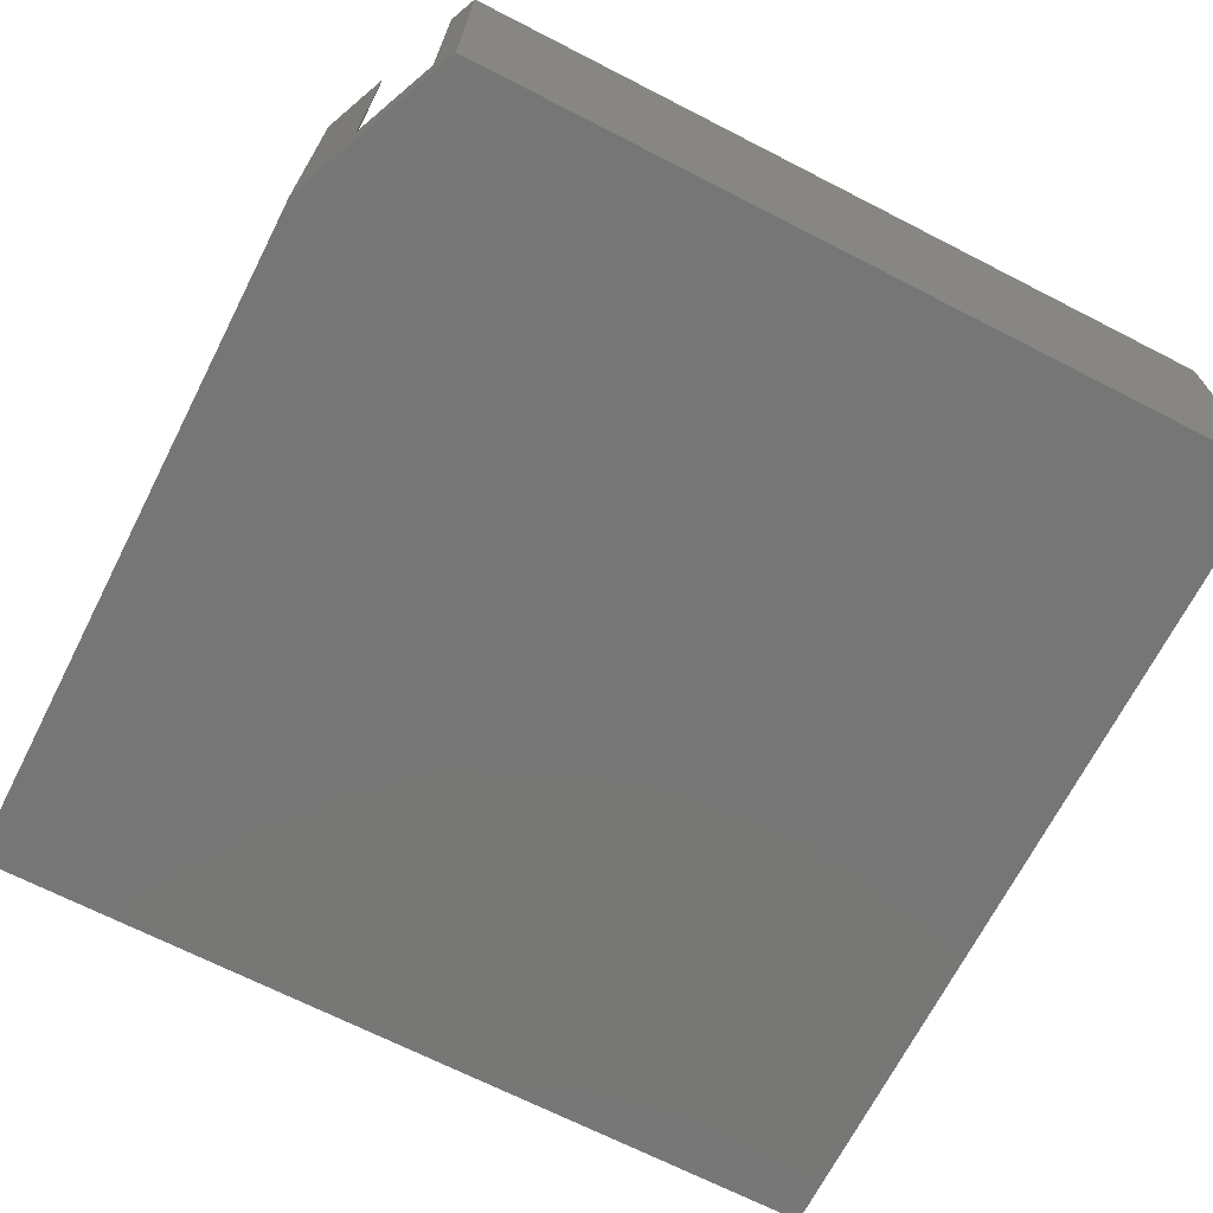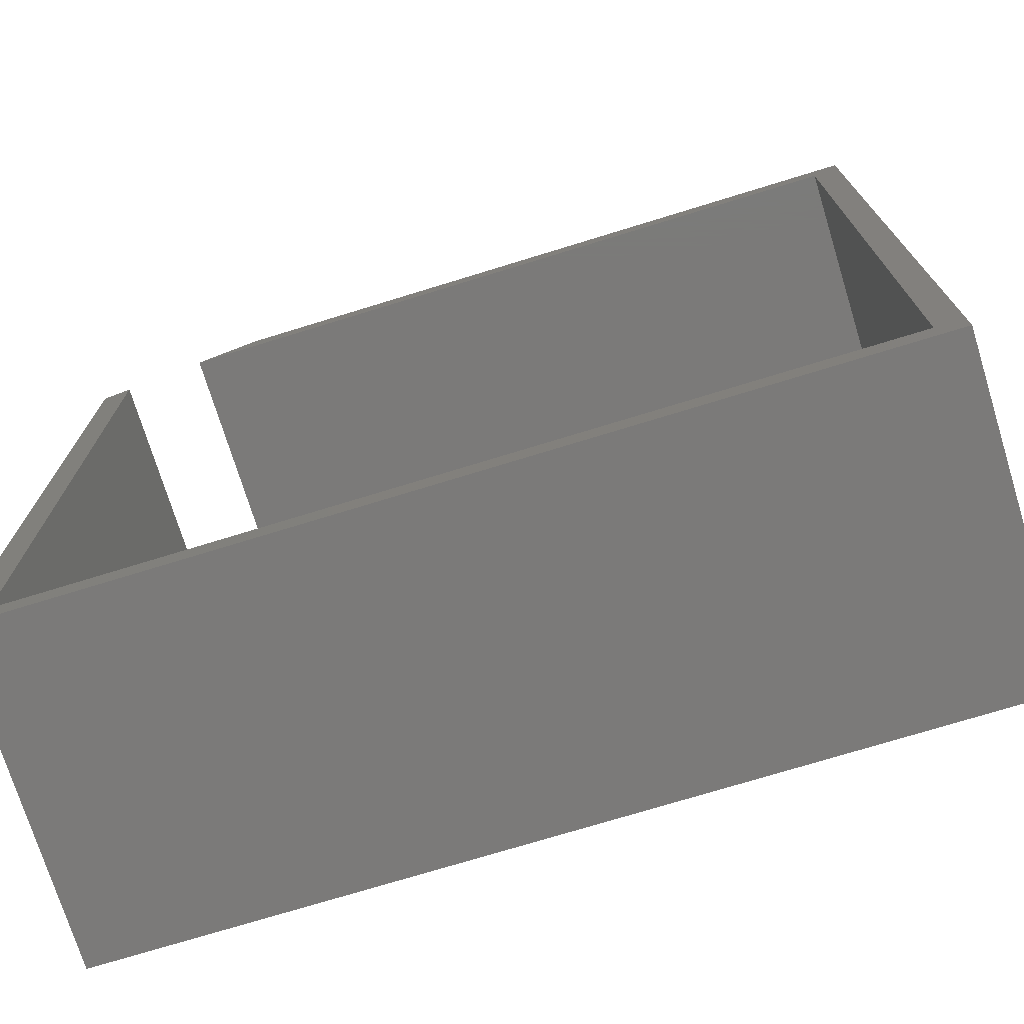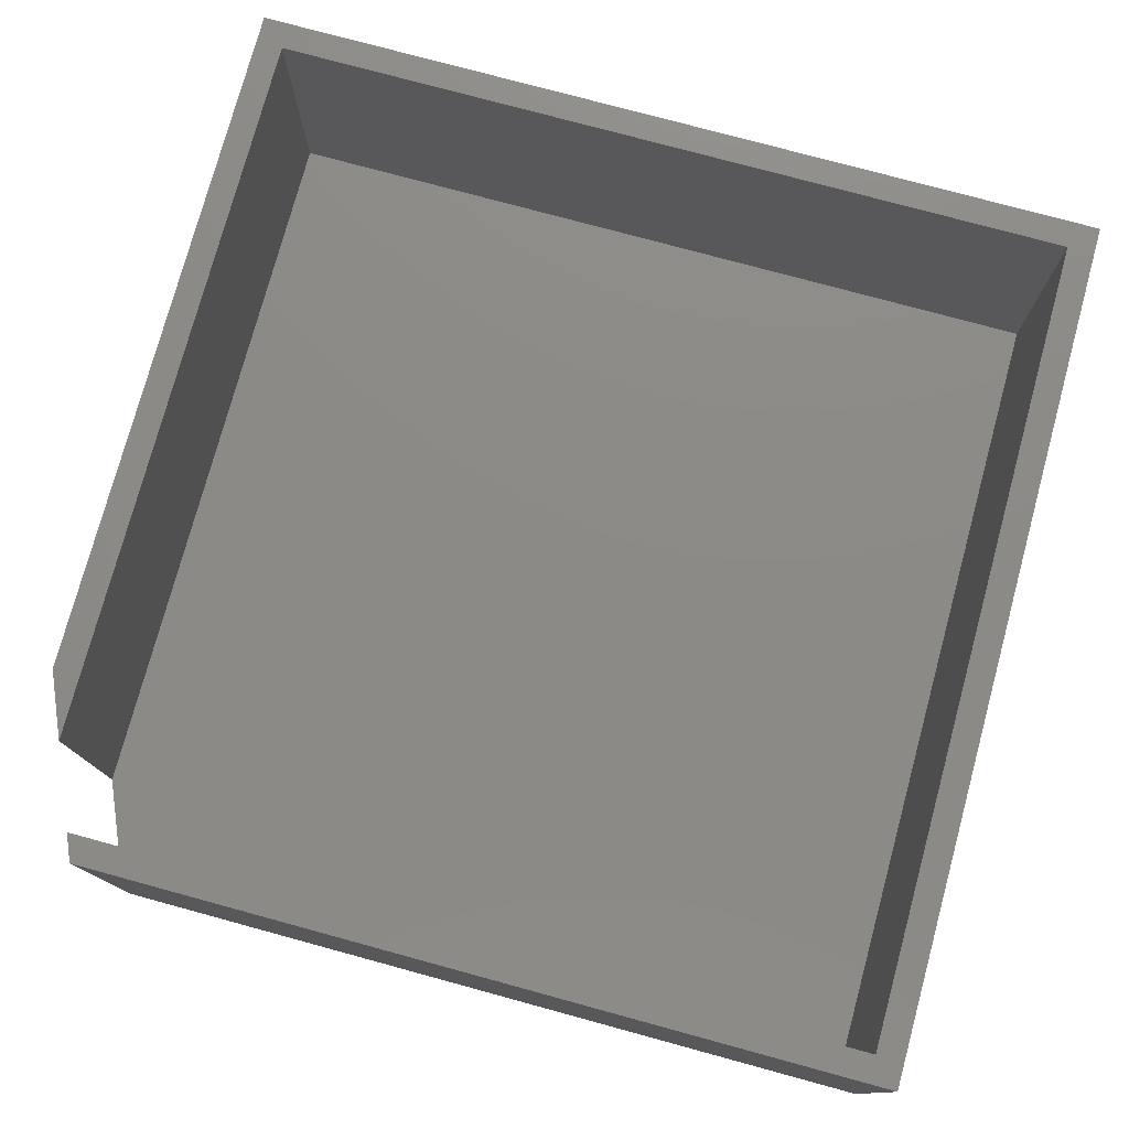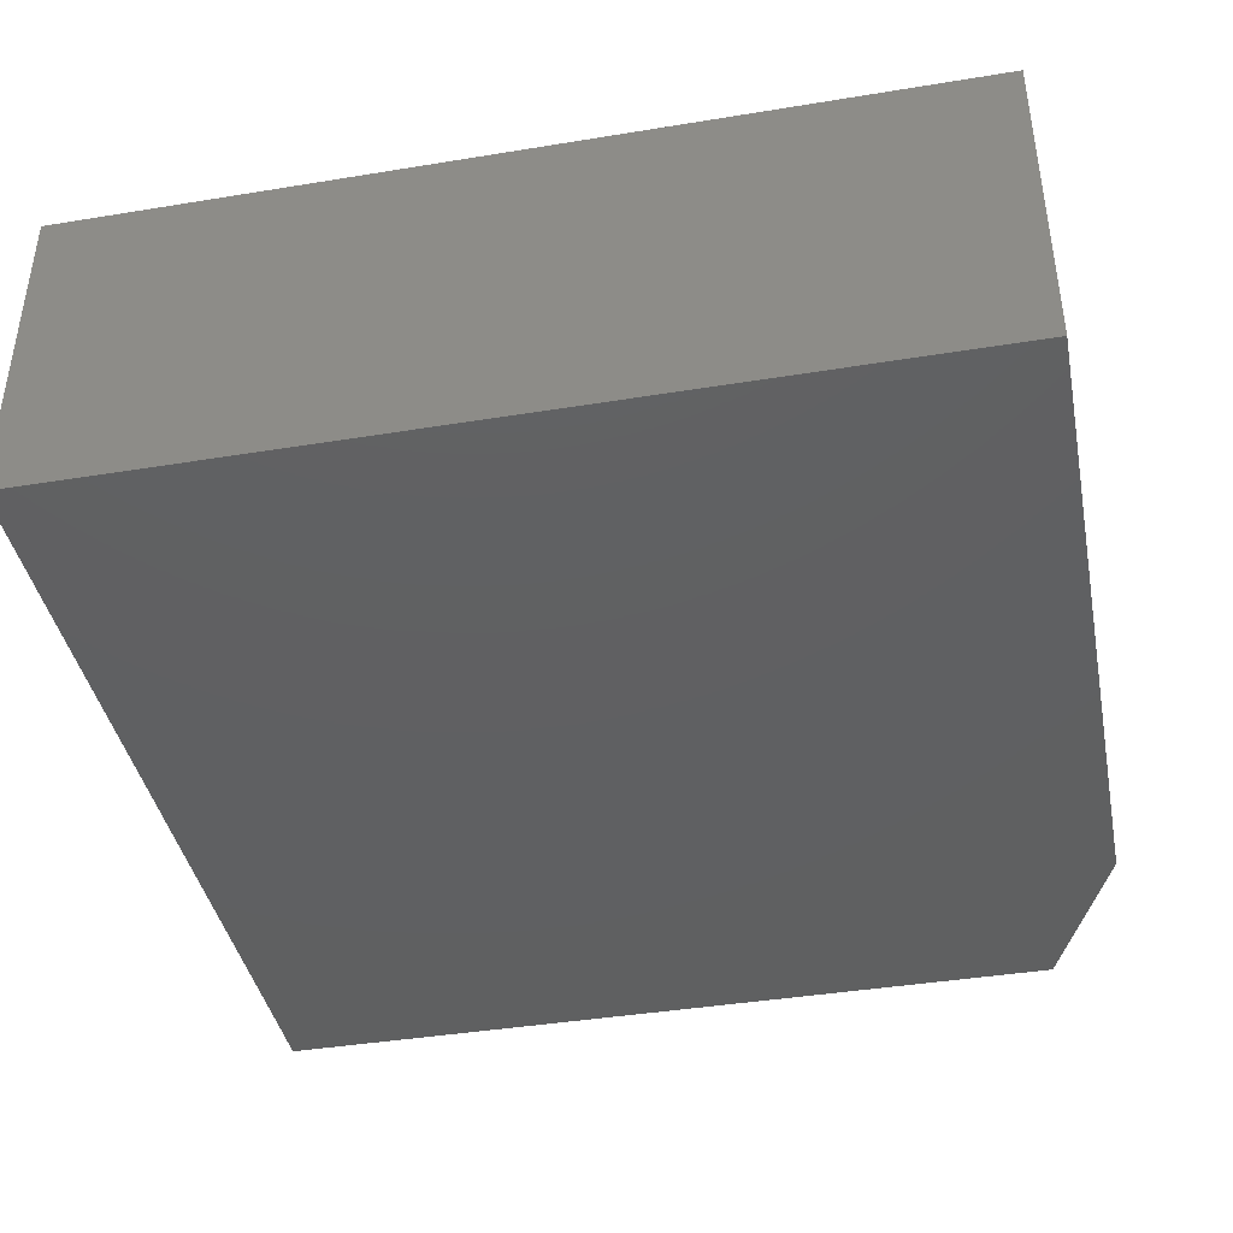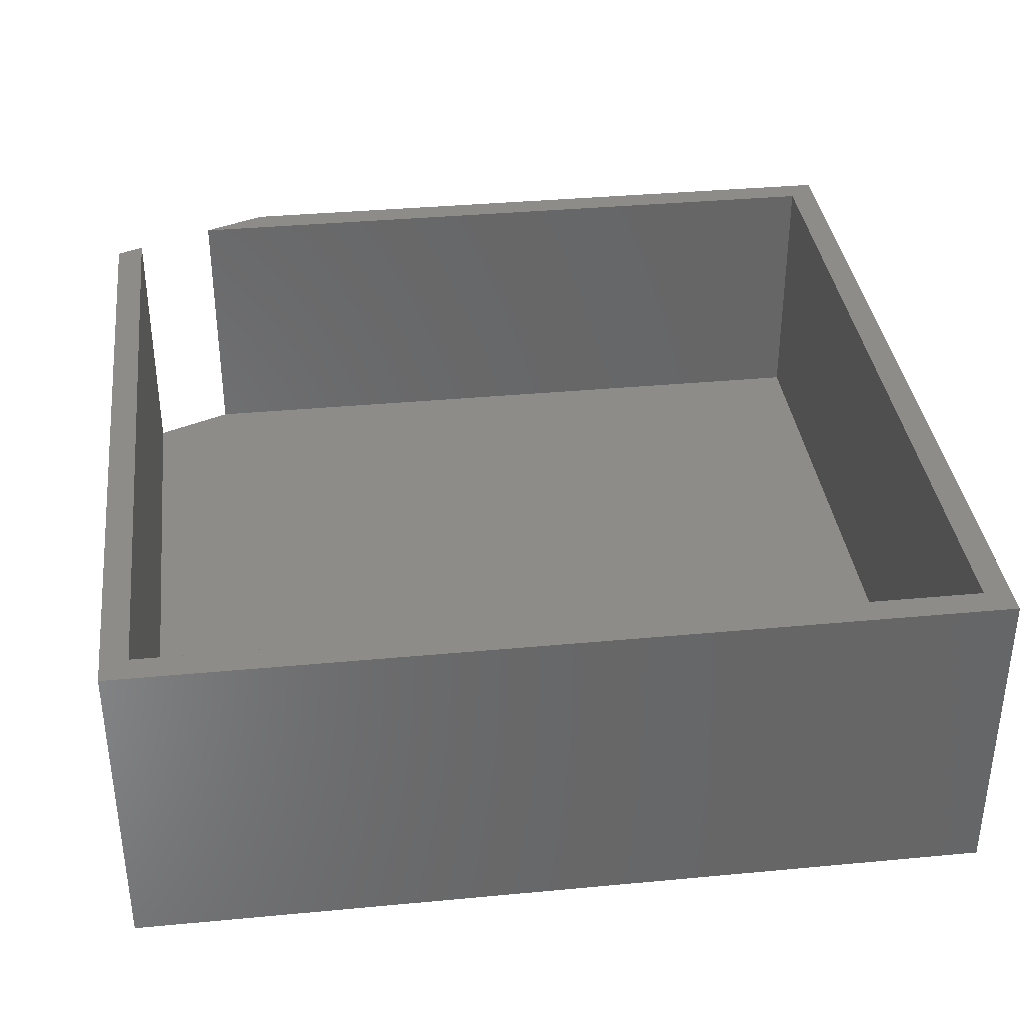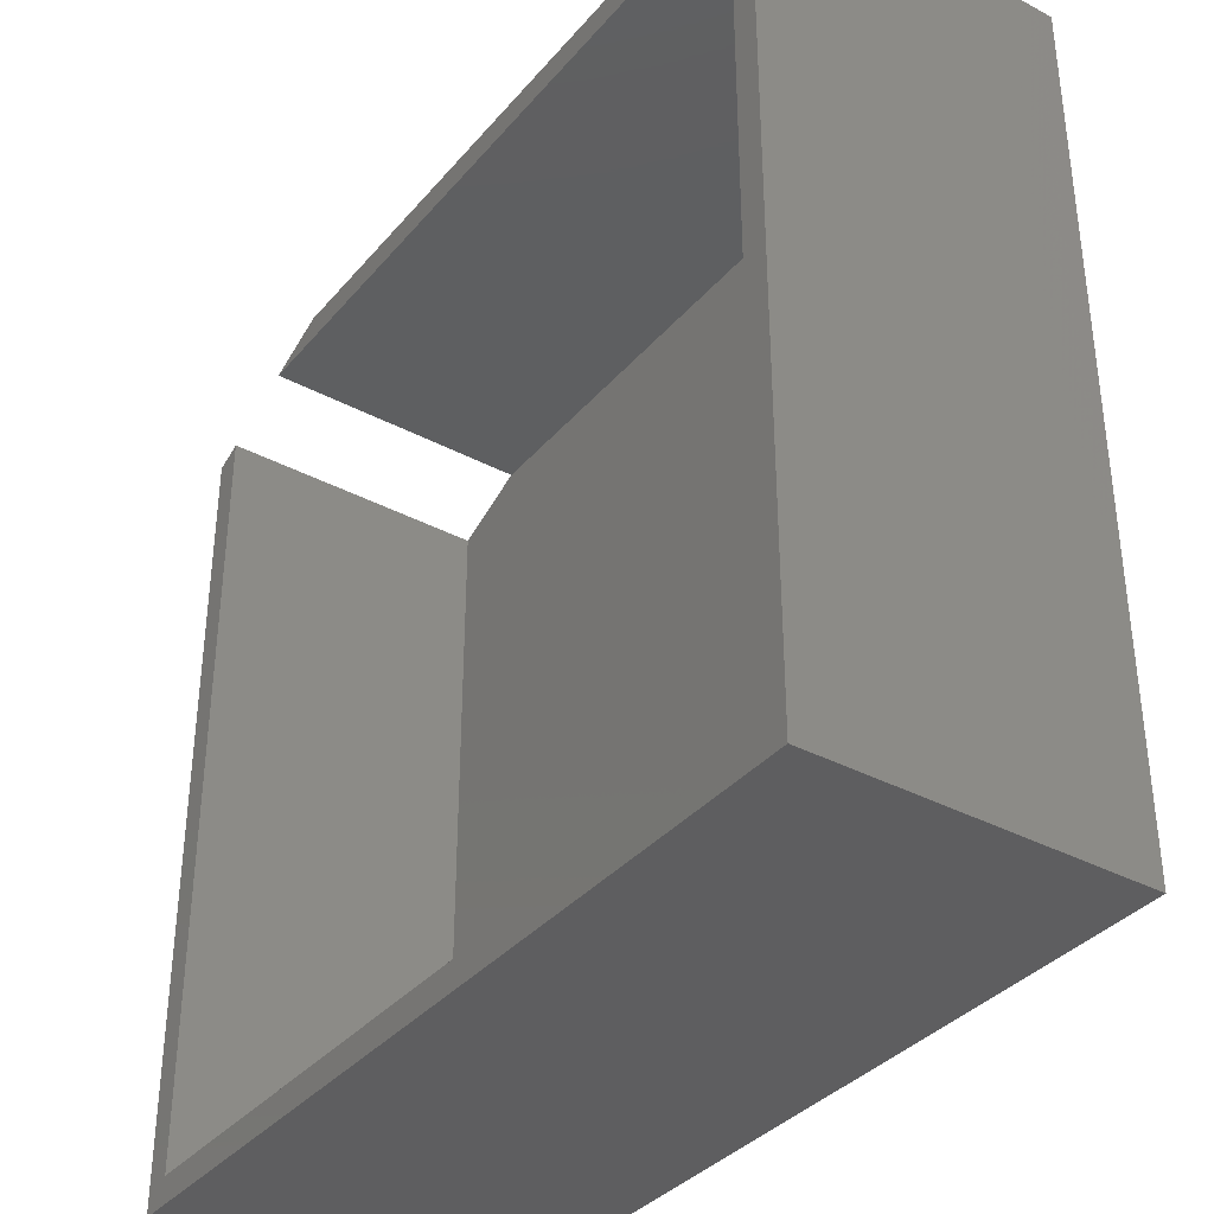
<metadata>
{"format":"stl","ext":"stl","renderer":"f3d","projection":"perspective","resolution":1024,"background":"white","views":[{"elev":-69.1,"azim":-117.1,"up":"+Z"},{"elev":-73.6,"azim":17.1,"up":"+Y"},{"elev":77.1,"azim":-74.8,"up":"+Z"},{"elev":-41.0,"azim":101.3,"up":"+Z"},{"elev":36.2,"azim":-7.0,"up":"+Z"},{"elev":-36.1,"azim":55.2,"up":"+Y"}]}
</metadata>
<code>
# stl→obj: 20 verts, 36 faces
v 0.7266 0.7266 0.04688
v 0.7266 0.7266 0.2812
v 0.09277 0.7266 0.04688
v 0.09277 0.7266 0.2812
v 0.02344 0.6974 0.04688
v 0.02344 0.6974 0.2812
v 0.02344 0.02344 0.04688
v 0.02344 0.02344 0.2812
v 0.7266 0.02344 0.04688
v 0.1484 0.75 0.2812
v 0.75 0.75 0.2812
v 0.75 0 0.2812
v 0.7266 0.02344 0.2812
v 0 0 0.2812
v 0 0.6875 0.2812
v 0 0.6875 0
v 0.1484 0.75 0
v 0.75 0.75 0
v 0.75 0 0
v 0 0 0
f 1 2 3
f 3 2 4
f 5 6 7
f 7 6 8
f 7 9 5
f 5 9 1
f 5 1 3
f 10 4 11
f 11 4 2
f 11 2 12
f 12 2 13
f 12 13 14
f 14 13 8
f 14 8 15
f 15 8 6
f 5 15 6
f 15 5 16
f 16 5 3
f 16 3 17
f 17 3 4
f 17 4 10
f 9 13 1
f 1 13 2
f 7 8 9
f 9 8 13
f 17 18 16
f 16 18 19
f 16 19 20
f 15 16 14
f 14 16 20
f 11 18 10
f 10 18 17
f 12 19 11
f 11 19 18
f 14 20 12
f 12 20 19

</code>
